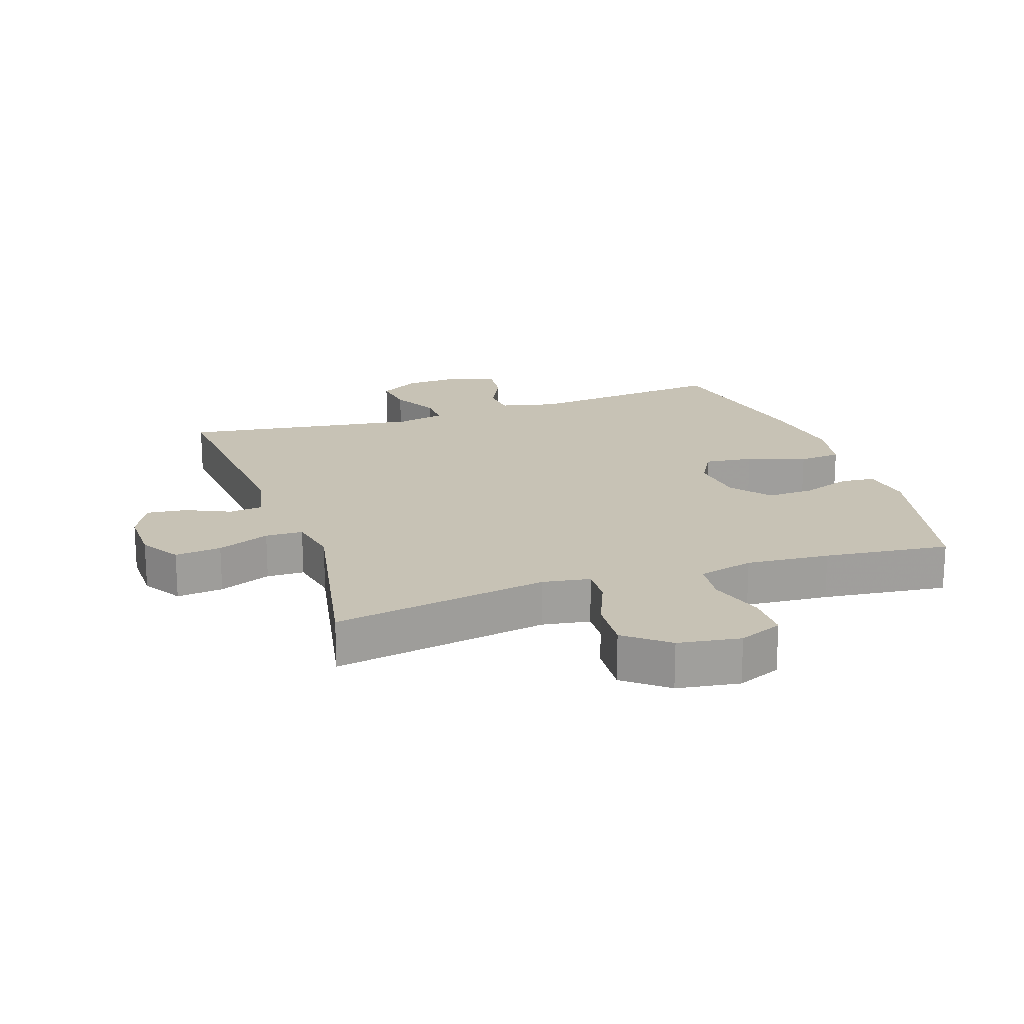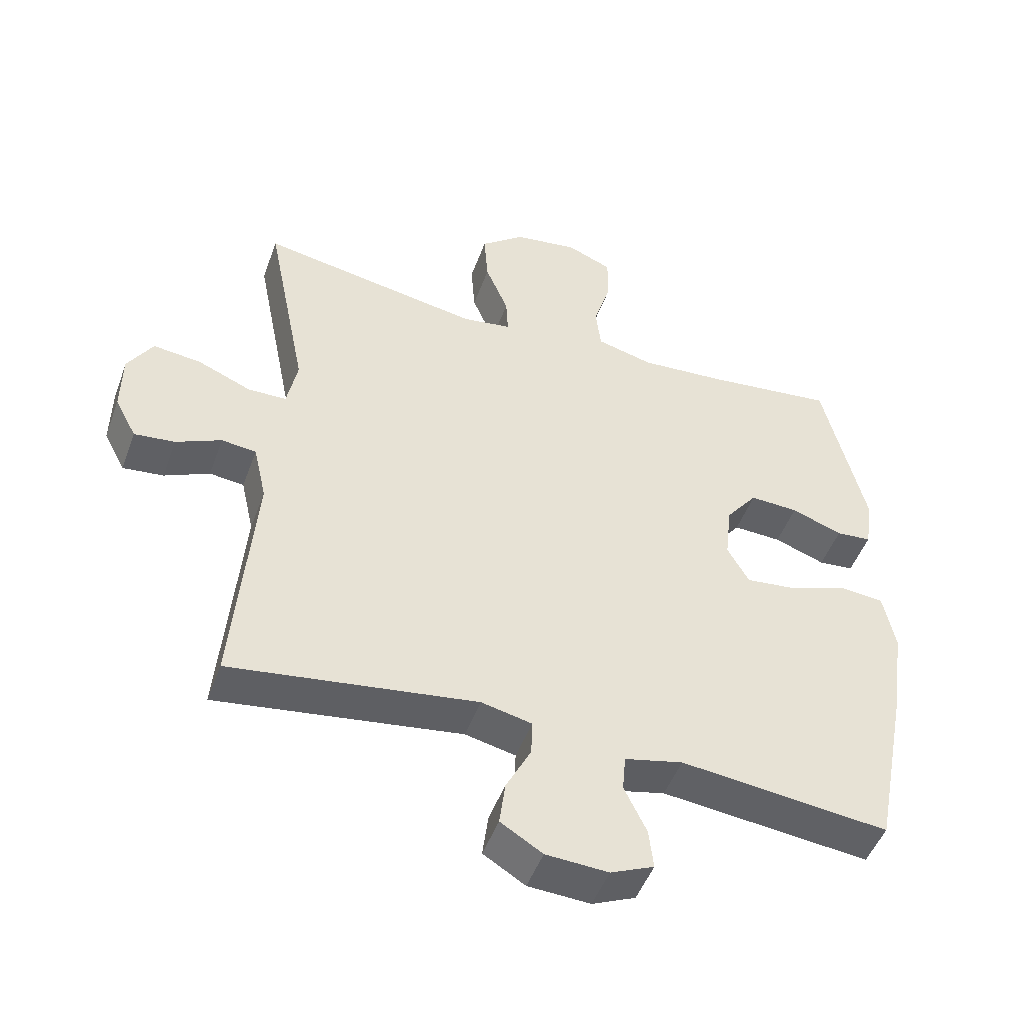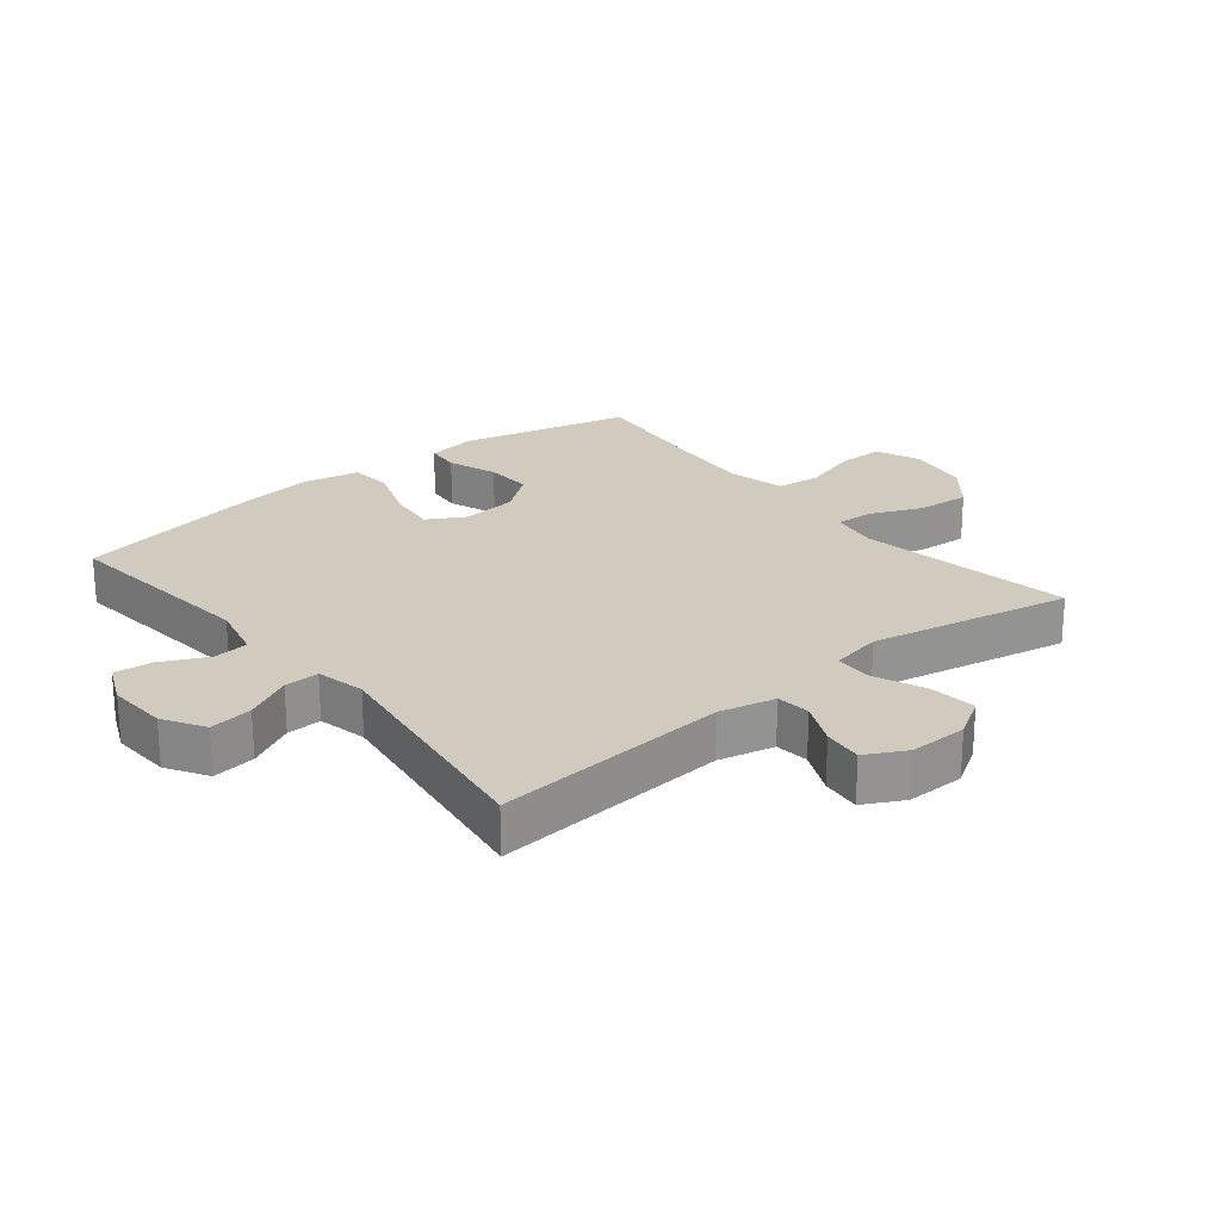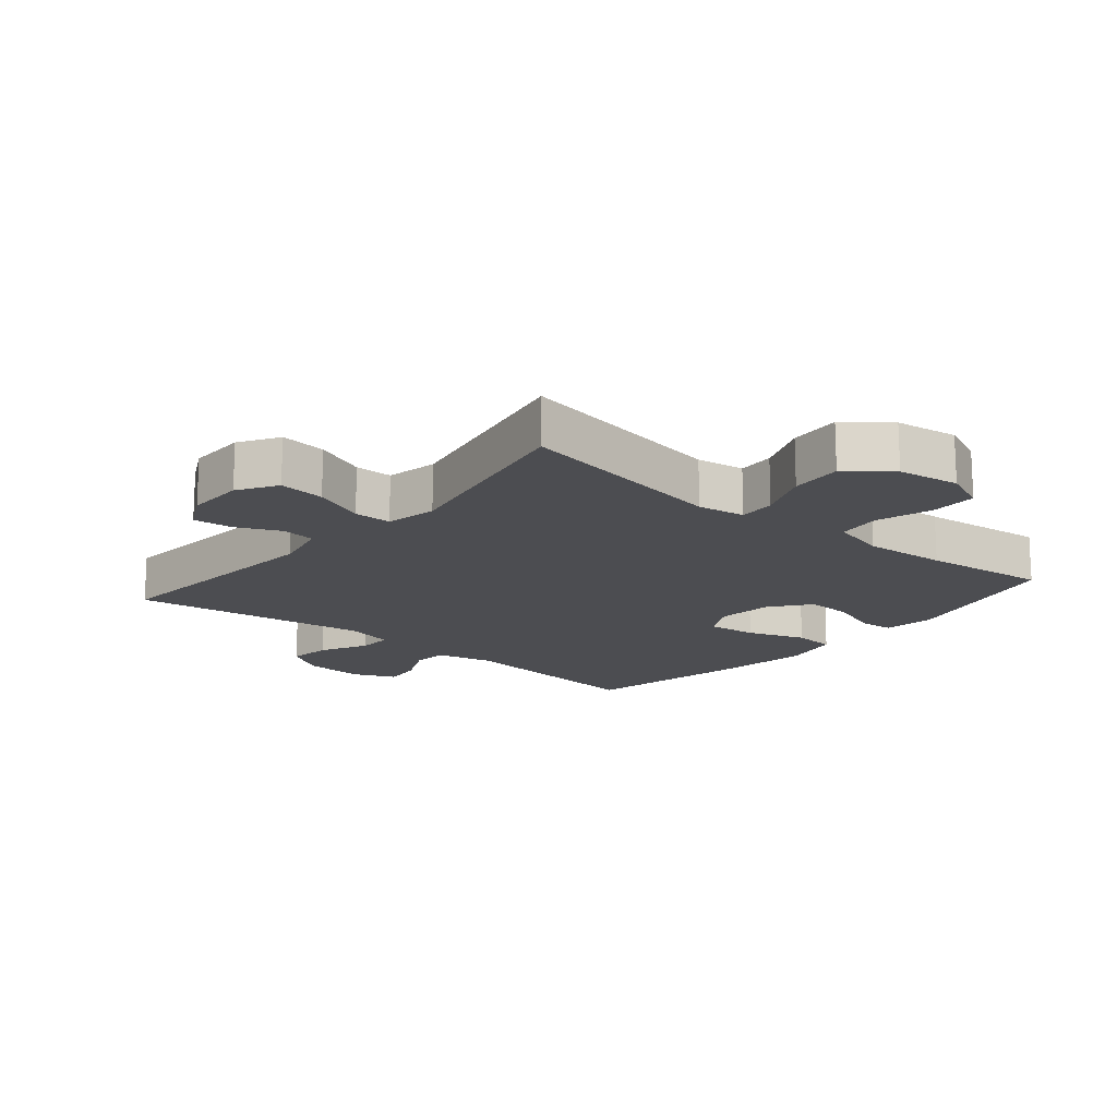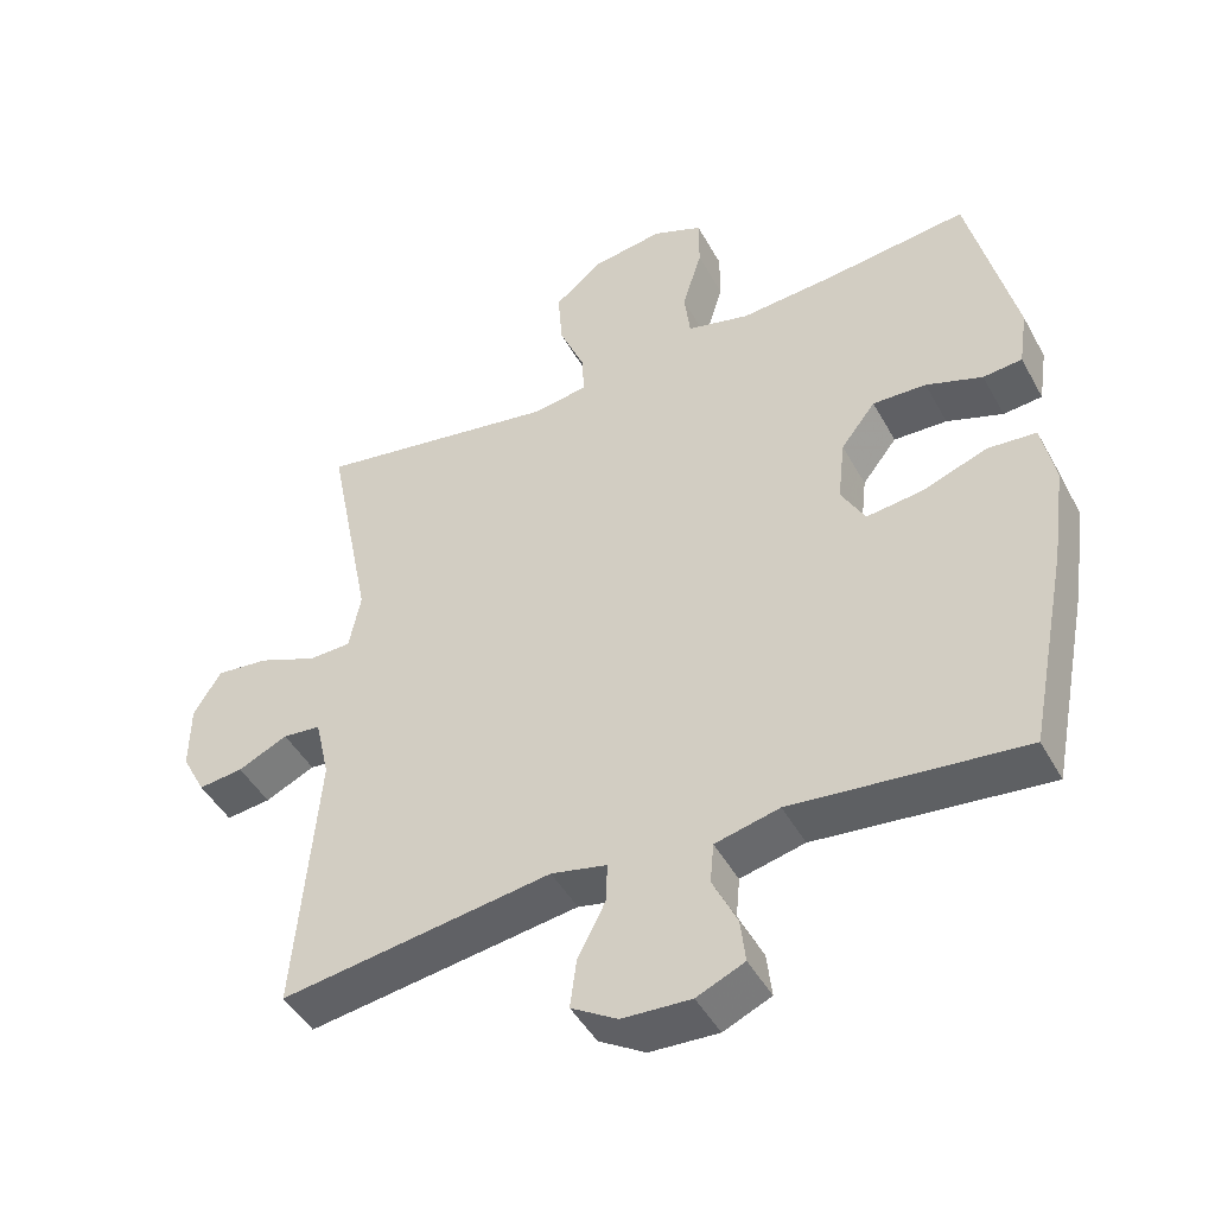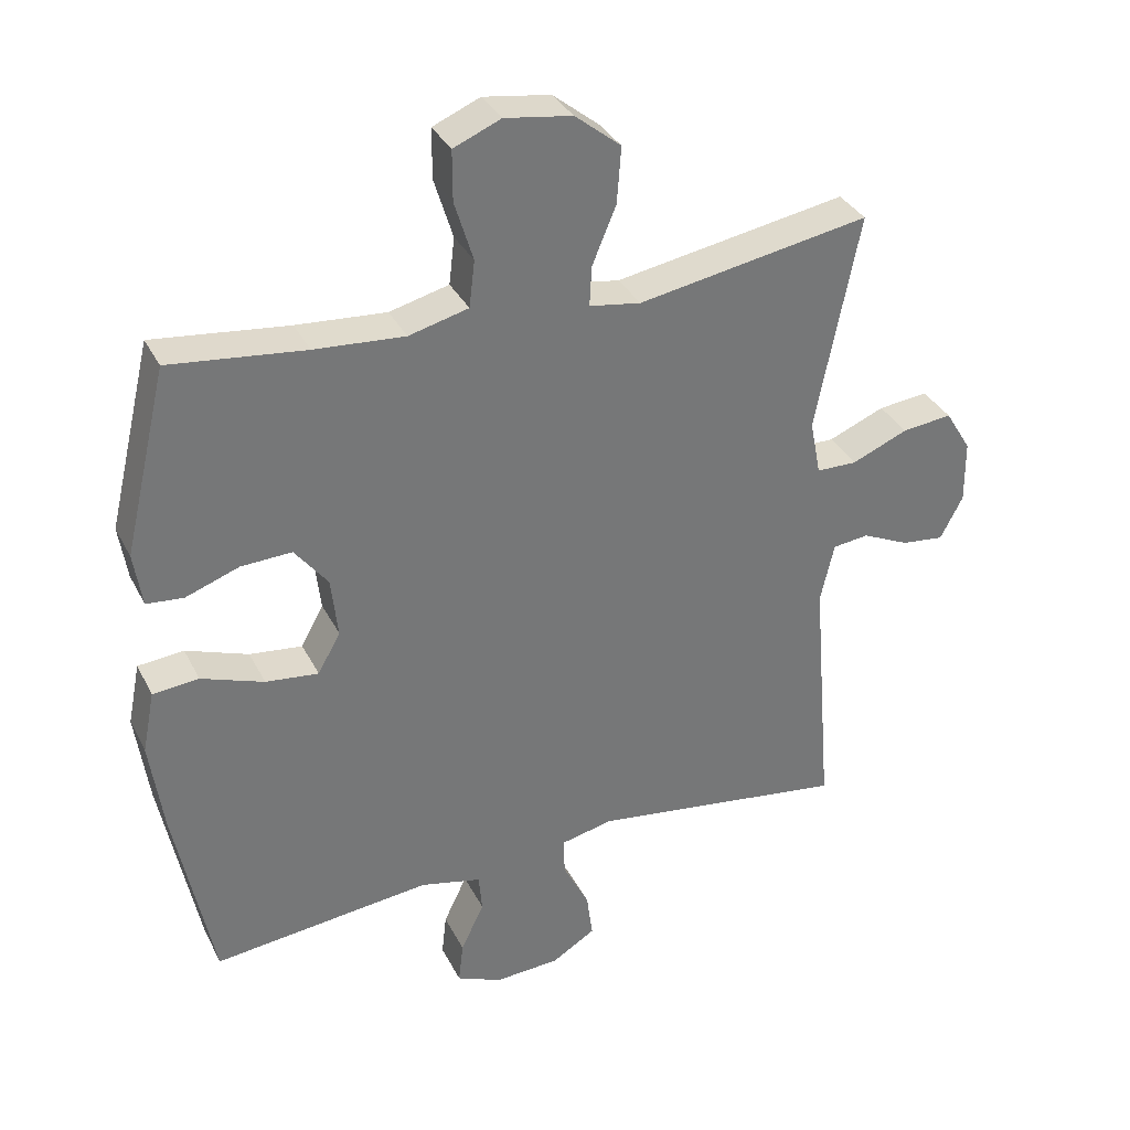
<metadata>
{"format":"obj","ext":"obj","renderer":"f3d","projection":"perspective","resolution":1024,"background":"white","views":[{"elev":19.0,"azim":-18.8,"up":"+Y"},{"elev":-48.7,"azim":-19.7,"up":"+Z"},{"elev":23.5,"azim":-129.0,"up":"+Y"},{"elev":-16.2,"azim":-40.2,"up":"+Y"},{"elev":-46.1,"azim":27.5,"up":"+Z"},{"elev":34.3,"azim":156.1,"up":"+Z"}]}
</metadata>
<code>
v -0.5 0.07 0.5
v -0.161 0.07 0.442
v -0.086 0.07 0.454
v -0.089 0.07 0.512
v -0.124 0.07 0.596
v -0.13 0.07 0.678
v -0.063 0.07 0.732
v 0.035 0.07 0.747
v 0.104 0.07 0.718
v 0.104 0.07 0.645
v 0.077 0.07 0.557
v 0.085 0.07 0.489
v 0.172 0.07 0.467
v 0.303 0.07 0.477
v 0.5 0.07 0.5
v 0.564 0.07 0.231
v 0.552 0.07 0.152
v 0.498 0.07 0.147
v 0.42 0.07 0.175
v 0.346 0.07 0.178
v 0.298 0.07 0.116
v 0.288 0.07 0.028
v 0.321 0.07 -0.031
v 0.398 0.07 -0.022
v 0.489 0.07 0.011
v 0.556 0.07 0.005
v 0.574 0.07 -0.085
v 0.555 0.07 -0.221
v 0.5 0.07 -0.5
v 0.181 0.07 -0.466
v 0.092 0.07 -0.487
v 0.087 0.07 -0.543
v 0.121 0.07 -0.614
v 0.128 0.07 -0.675
v 0.062 0.07 -0.704
v -0.033 0.07 -0.699
v -0.097 0.07 -0.66
v -0.088 0.07 -0.592
v -0.05 0.07 -0.518
v -0.048 0.07 -0.463
v -0.125 0.07 -0.446
v -0.5 0.07 -0.5
v -0.469 0.07 -0.129
v -0.489 0.07 -0.041
v -0.542 0.07 -0.035
v -0.611 0.07 -0.067
v -0.673 0.07 -0.074
v -0.706 0.07 -0.011
v -0.705 0.07 0.081
v -0.667 0.07 0.143
v -0.594 0.07 0.135
v -0.512 0.07 0.101
v -0.453 0.07 0.102
v -0.437 0.07 0.183
v -0.5 0 0.5
v -0.161 0 0.442
v -0.086 0 0.454
v -0.089 0 0.512
v -0.124 0 0.596
v -0.13 0 0.678
v -0.063 0 0.732
v 0.035 0 0.747
v 0.104 0 0.718
v 0.104 0 0.645
v 0.077 0 0.557
v 0.085 0 0.489
v 0.172 0 0.467
v 0.303 0 0.477
v 0.5 0 0.5
v 0.564 0 0.231
v 0.552 0 0.152
v 0.498 0 0.147
v 0.42 0 0.175
v 0.346 0 0.178
v 0.298 0 0.116
v 0.288 0 0.028
v 0.321 0 -0.031
v 0.398 0 -0.022
v 0.489 0 0.011
v 0.556 0 0.005
v 0.574 0 -0.085
v 0.555 0 -0.221
v 0.5 0 -0.5
v 0.181 0 -0.466
v 0.092 0 -0.487
v 0.087 0 -0.543
v 0.121 0 -0.614
v 0.128 0 -0.675
v 0.062 0 -0.704
v -0.033 0 -0.699
v -0.097 0 -0.66
v -0.088 0 -0.592
v -0.05 0 -0.518
v -0.048 0 -0.463
v -0.125 0 -0.446
v -0.5 0 -0.5
v -0.469 0 -0.129
v -0.489 0 -0.041
v -0.542 0 -0.035
v -0.611 0 -0.067
v -0.673 0 -0.074
v -0.706 0 -0.011
v -0.705 0 0.081
v -0.667 0 0.143
v -0.594 0 0.135
v -0.512 0 0.101
v -0.453 0 0.102
v -0.437 0 0.183
f 50 51 52
f 49 50 52
f 48 49 52
f 47 48 52
f 46 47 52
f 45 46 52
f 44 45 52 53
f 43 44 53
f 41 42 43
f 43 53 54
f 41 43 54
f 40 41 54
f 37 38 39
f 36 37 39
f 35 36 39
f 34 35 39
f 33 34 39
f 32 33 39
f 31 32 39 40
f 54 1 2
f 40 54 2
f 31 40 2
f 30 31 2
f 28 29 30
f 27 28 30
f 26 27 30
f 25 26 30
f 24 25 30
f 17 18 19
f 16 17 19
f 15 16 19
f 14 15 19
f 13 14 19 20
f 12 13 20 21
f 9 10 11
f 8 9 11
f 7 8 11
f 6 7 11
f 5 6 11
f 4 5 11
f 3 4 11 12
f 30 2 3
f 12 21 22
f 3 12 22
f 30 3 22
f 30 22 23
f 23 24 30
f 106 105 104
f 106 104 103
f 106 103 102
f 106 102 101
f 106 101 100
f 106 100 99
f 107 106 99 98
f 107 98 97
f 97 96 95
f 108 107 97
f 108 97 95
f 108 95 94
f 93 92 91
f 93 91 90
f 93 90 89
f 93 89 88
f 93 88 87
f 93 87 86
f 94 93 86 85
f 56 55 108
f 56 108 94
f 56 94 85
f 56 85 84
f 84 83 82
f 84 82 81
f 84 81 80
f 84 80 79
f 84 79 78
f 73 72 71
f 73 71 70
f 73 70 69
f 73 69 68
f 74 73 68 67
f 75 74 67 66
f 65 64 63
f 65 63 62
f 65 62 61
f 65 61 60
f 65 60 59
f 65 59 58
f 66 65 58 57
f 57 56 84
f 76 75 66
f 76 66 57
f 76 57 84
f 77 76 84
f 84 78 77
f 1 55 56 2
f 2 56 57 3
f 3 57 58 4
f 4 58 59 5
f 5 59 60 6
f 6 60 61 7
f 7 61 62 8
f 8 62 63 9
f 9 63 64 10
f 10 64 65 11
f 11 65 66 12
f 12 66 67 13
f 13 67 68 14
f 14 68 69 15
f 15 69 70 16
f 16 70 71 17
f 17 71 72 18
f 18 72 73 19
f 19 73 74 20
f 20 74 75 21
f 21 75 76 22
f 22 76 77 23
f 23 77 78 24
f 24 78 79 25
f 25 79 80 26
f 26 80 81 27
f 27 81 82 28
f 28 82 83 29
f 29 83 84 30
f 30 84 85 31
f 31 85 86 32
f 32 86 87 33
f 33 87 88 34
f 34 88 89 35
f 35 89 90 36
f 36 90 91 37
f 37 91 92 38
f 38 92 93 39
f 39 93 94 40
f 40 94 95 41
f 41 95 96 42
f 42 96 97 43
f 43 97 98 44
f 44 98 99 45
f 45 99 100 46
f 46 100 101 47
f 47 101 102 48
f 48 102 103 49
f 49 103 104 50
f 50 104 105 51
f 51 105 106 52
f 52 106 107 53
f 53 107 108 54
f 54 108 55 1

</code>
